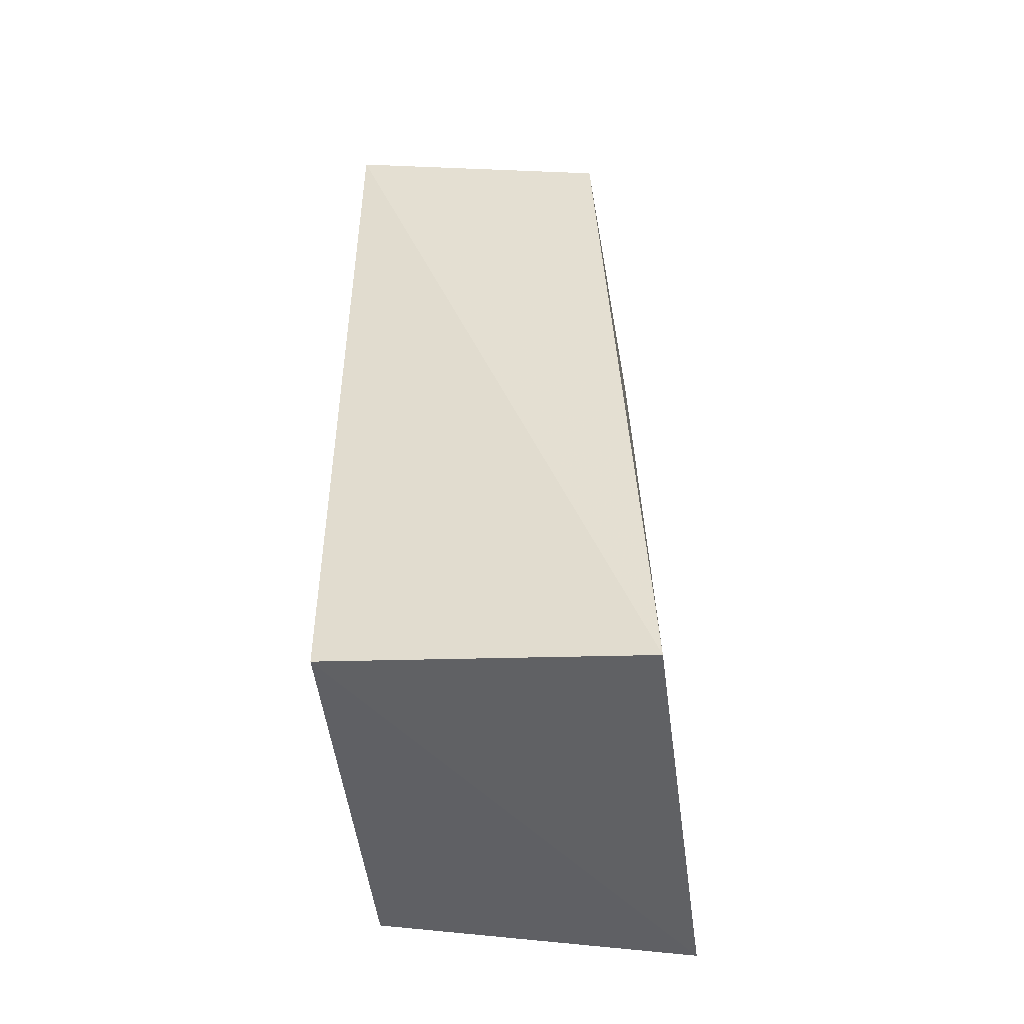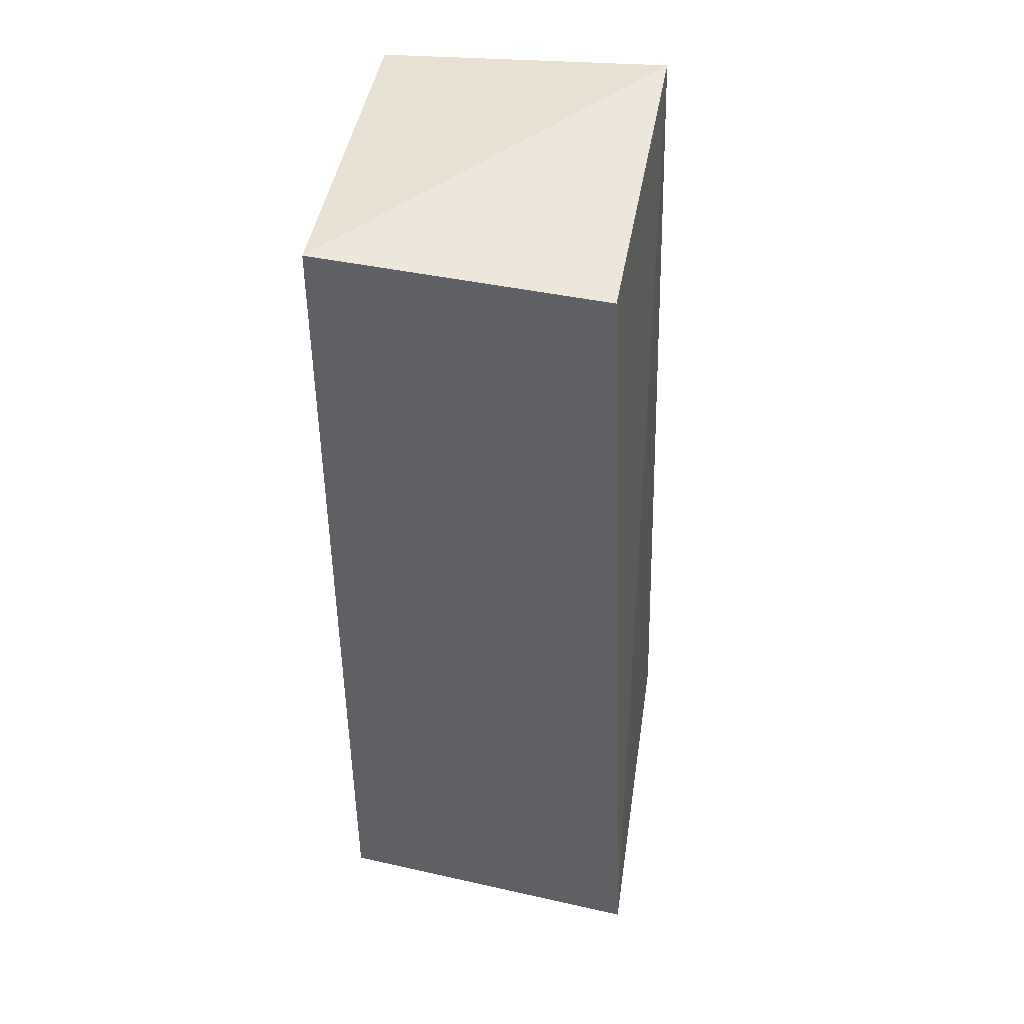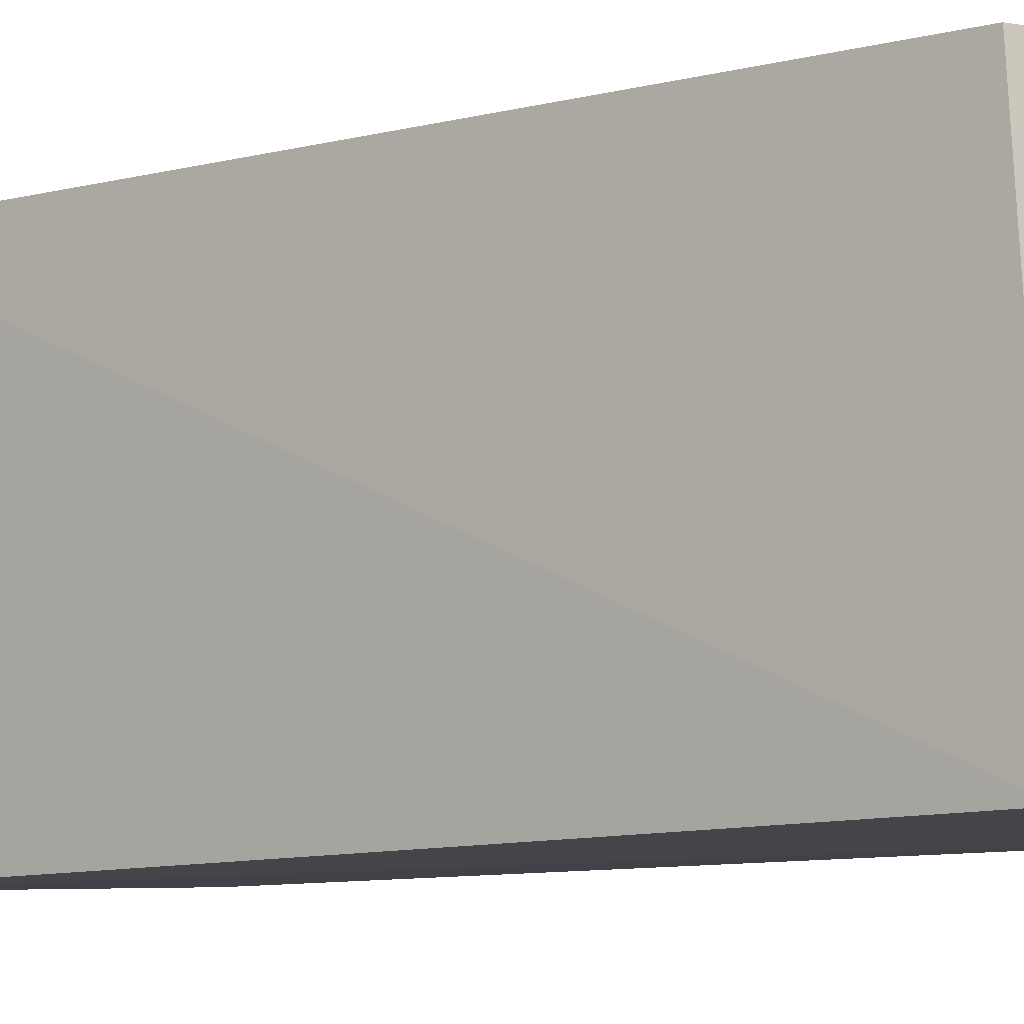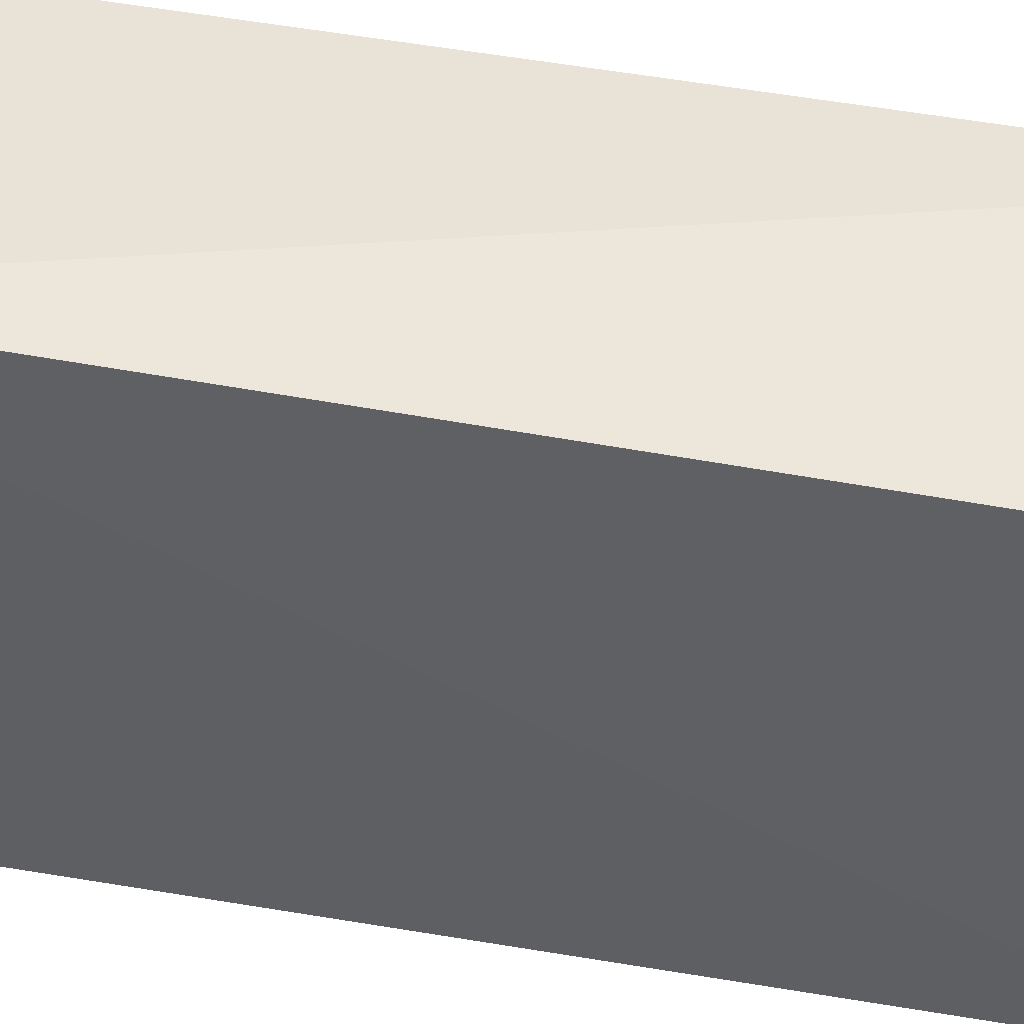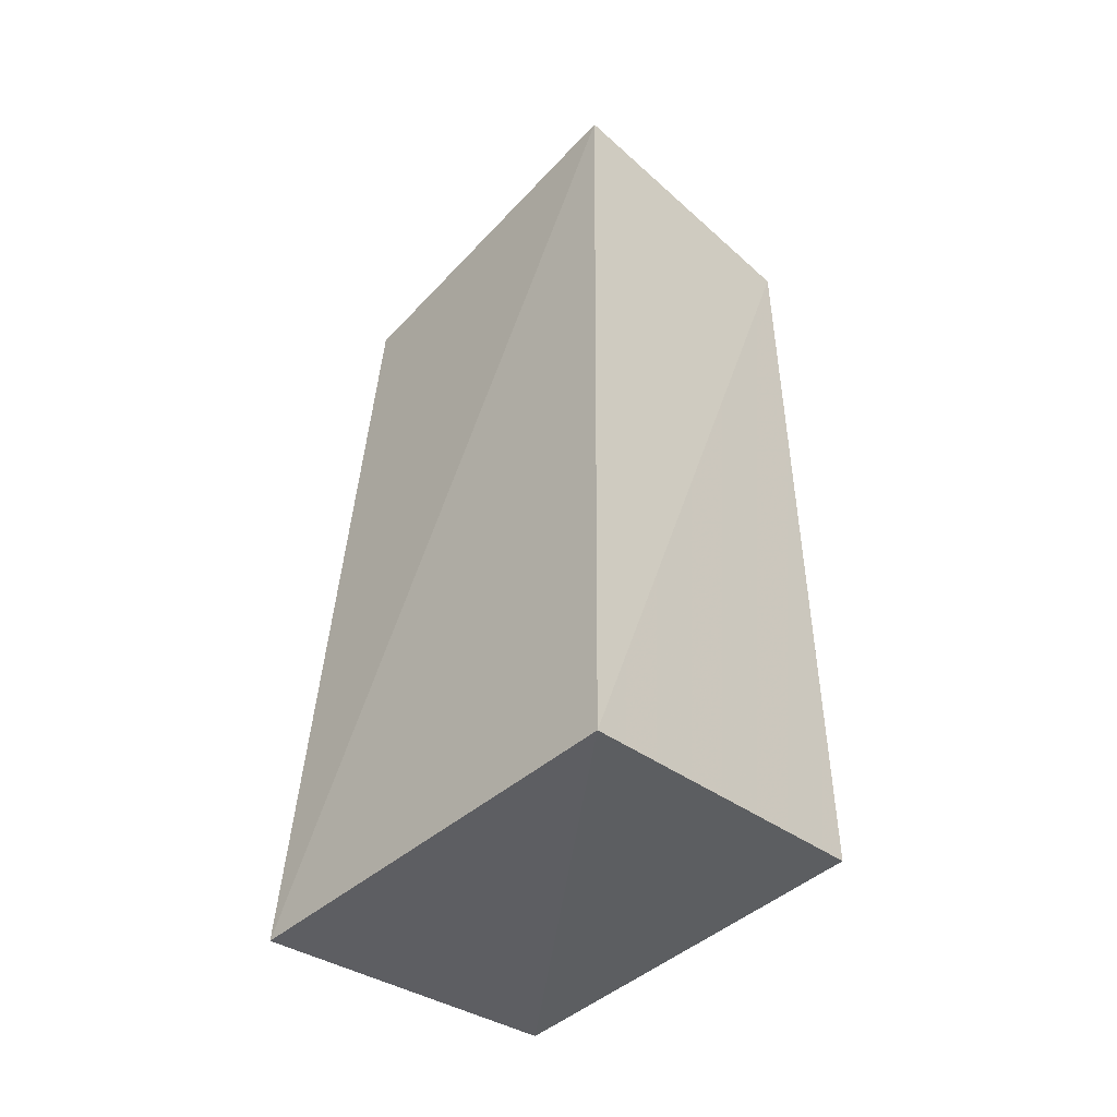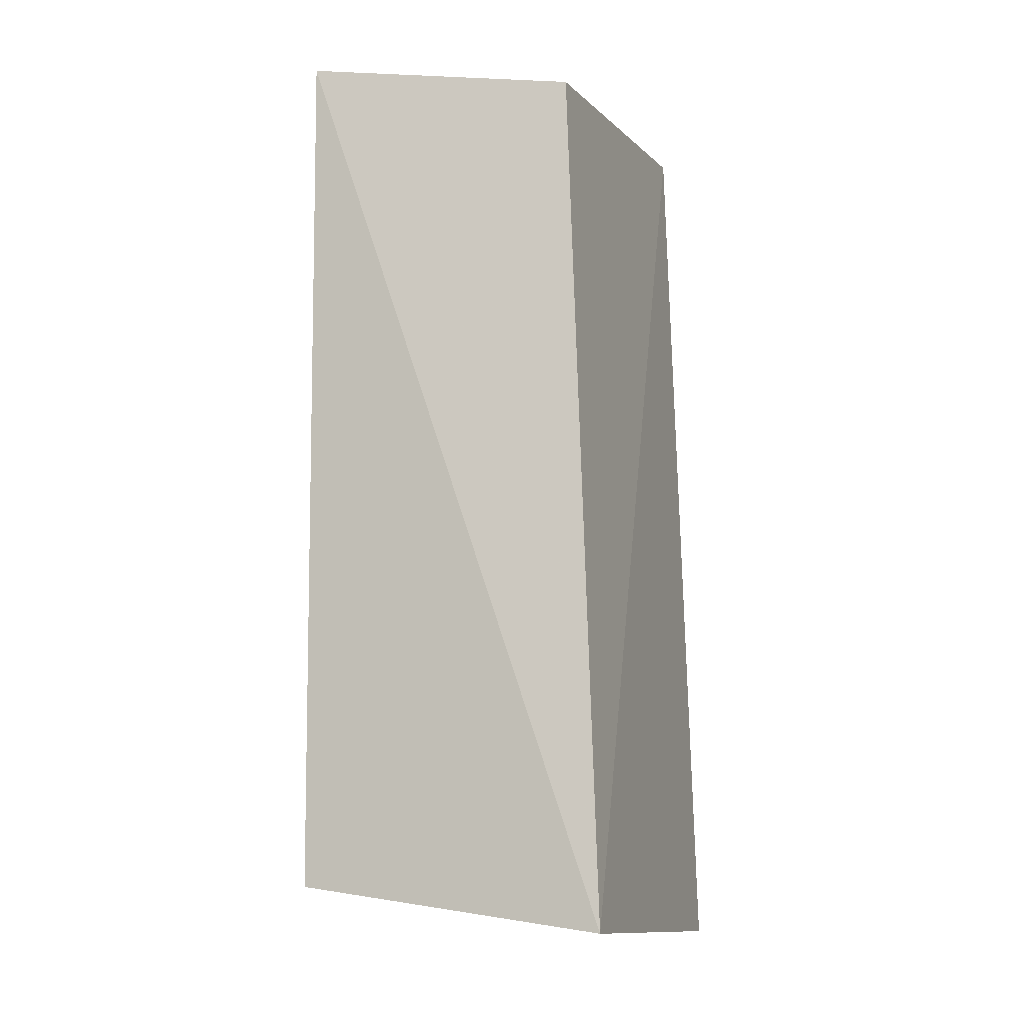
<metadata>
{"format":"obj","ext":"obj","renderer":"f3d","projection":"perspective","resolution":1024,"background":"white","views":[{"elev":-49.8,"azim":-173.3,"up":"+Z"},{"elev":42.4,"azim":-172.6,"up":"+Z"},{"elev":-8.4,"azim":-46.8,"up":"+Y"},{"elev":43.9,"azim":-76.5,"up":"+Y"},{"elev":-46.6,"azim":-44.9,"up":"+Z"},{"elev":-10.3,"azim":-162.0,"up":"+Z"}]}
</metadata>
<code>
v -0.0006551 -0.007576 0.2882
v -0.0006551 -0.007576 -0.2573
v 0.0007261 0.2387 0.2965
v -0.1749 0.2251 0.2703
v -0.2027 -0.01516 -0.2927
v -0.1865 -0.00788 0.2933
v -0.1986 0.243 -0.2834
v -0.0006551 0.2348 -0.2573
f 1 2 3
f 5 2 1
f 6 1 3
f 6 3 4
f 6 5 1
f 7 4 3
f 7 6 4
f 7 5 6
f 8 7 3
f 8 3 2
f 8 2 5
f 8 5 7

</code>
